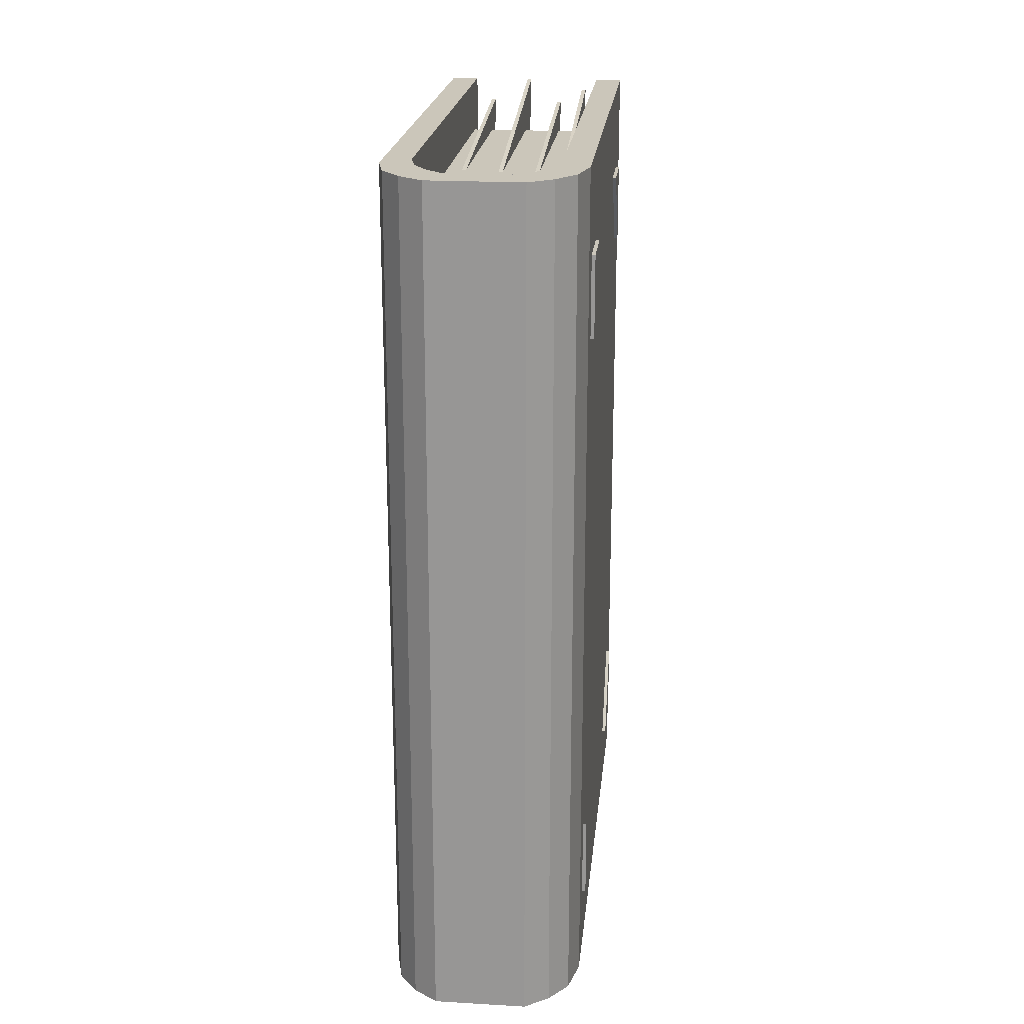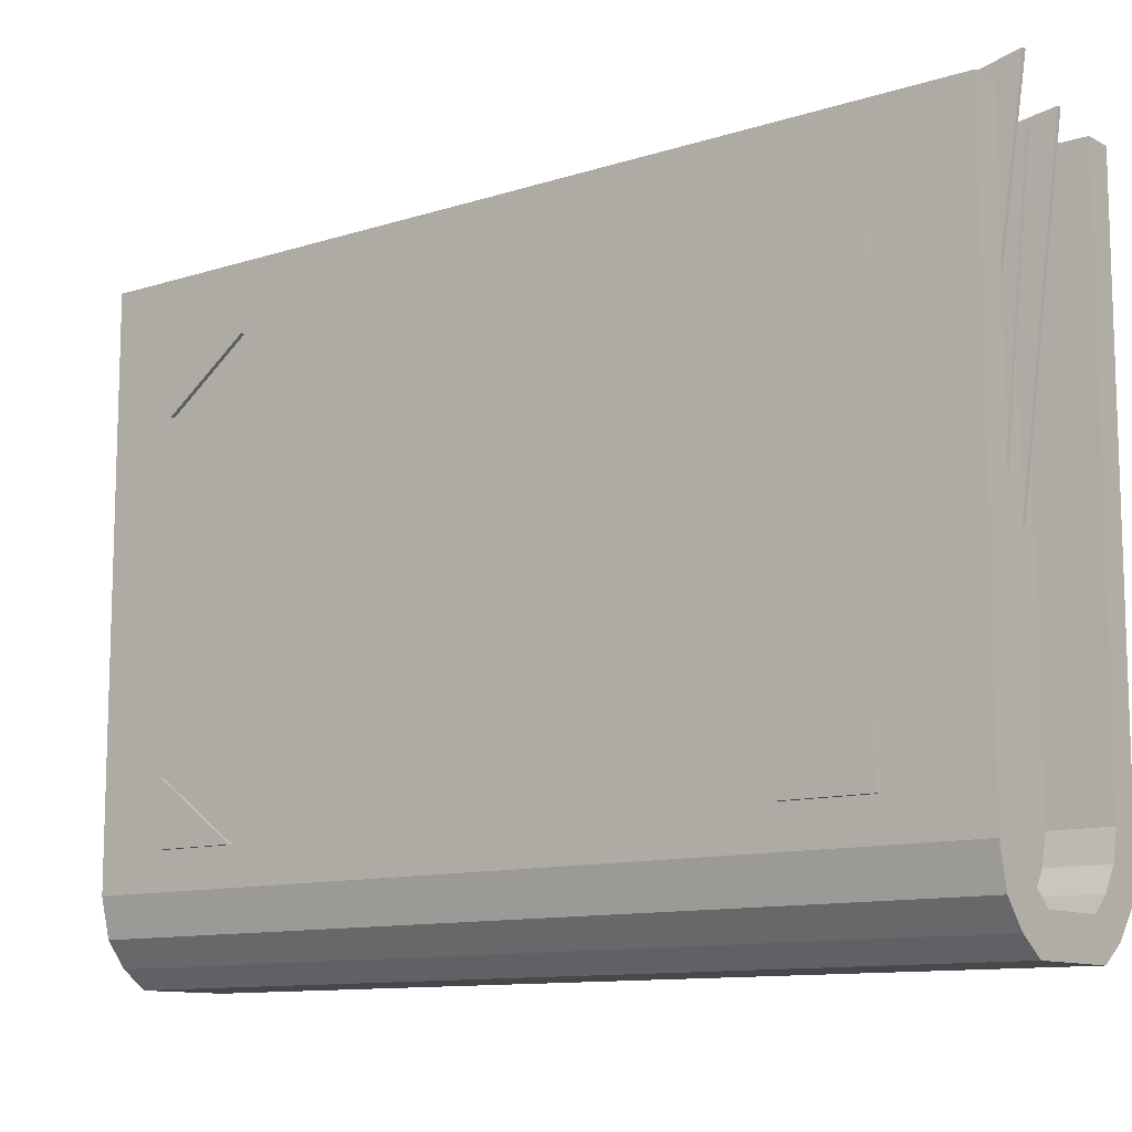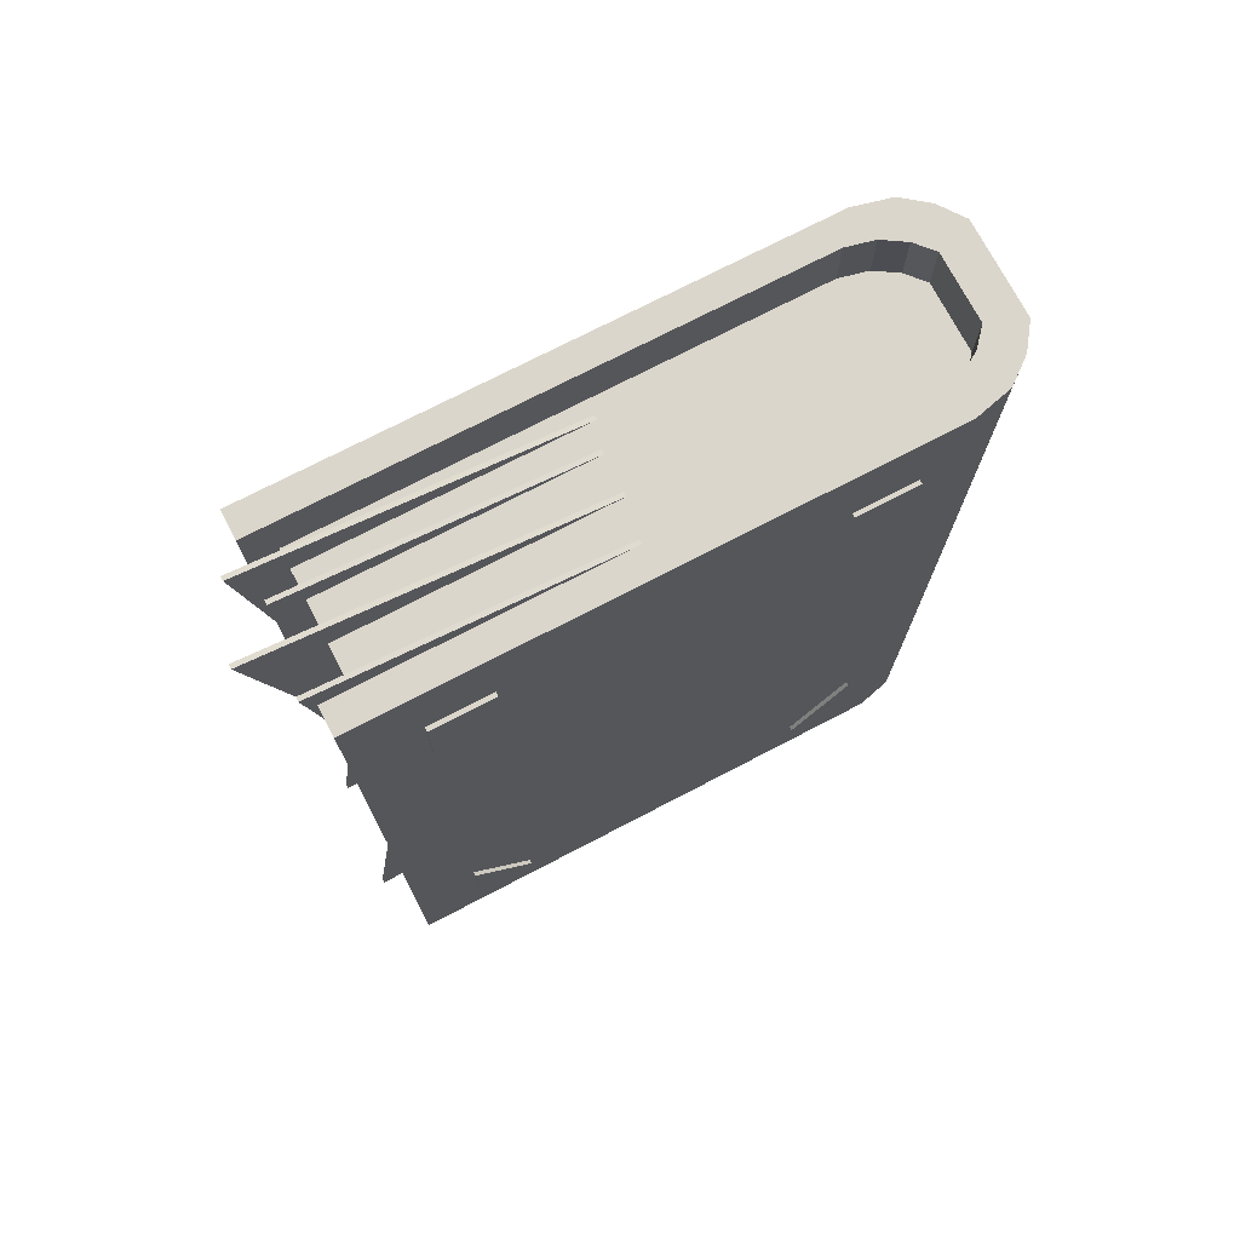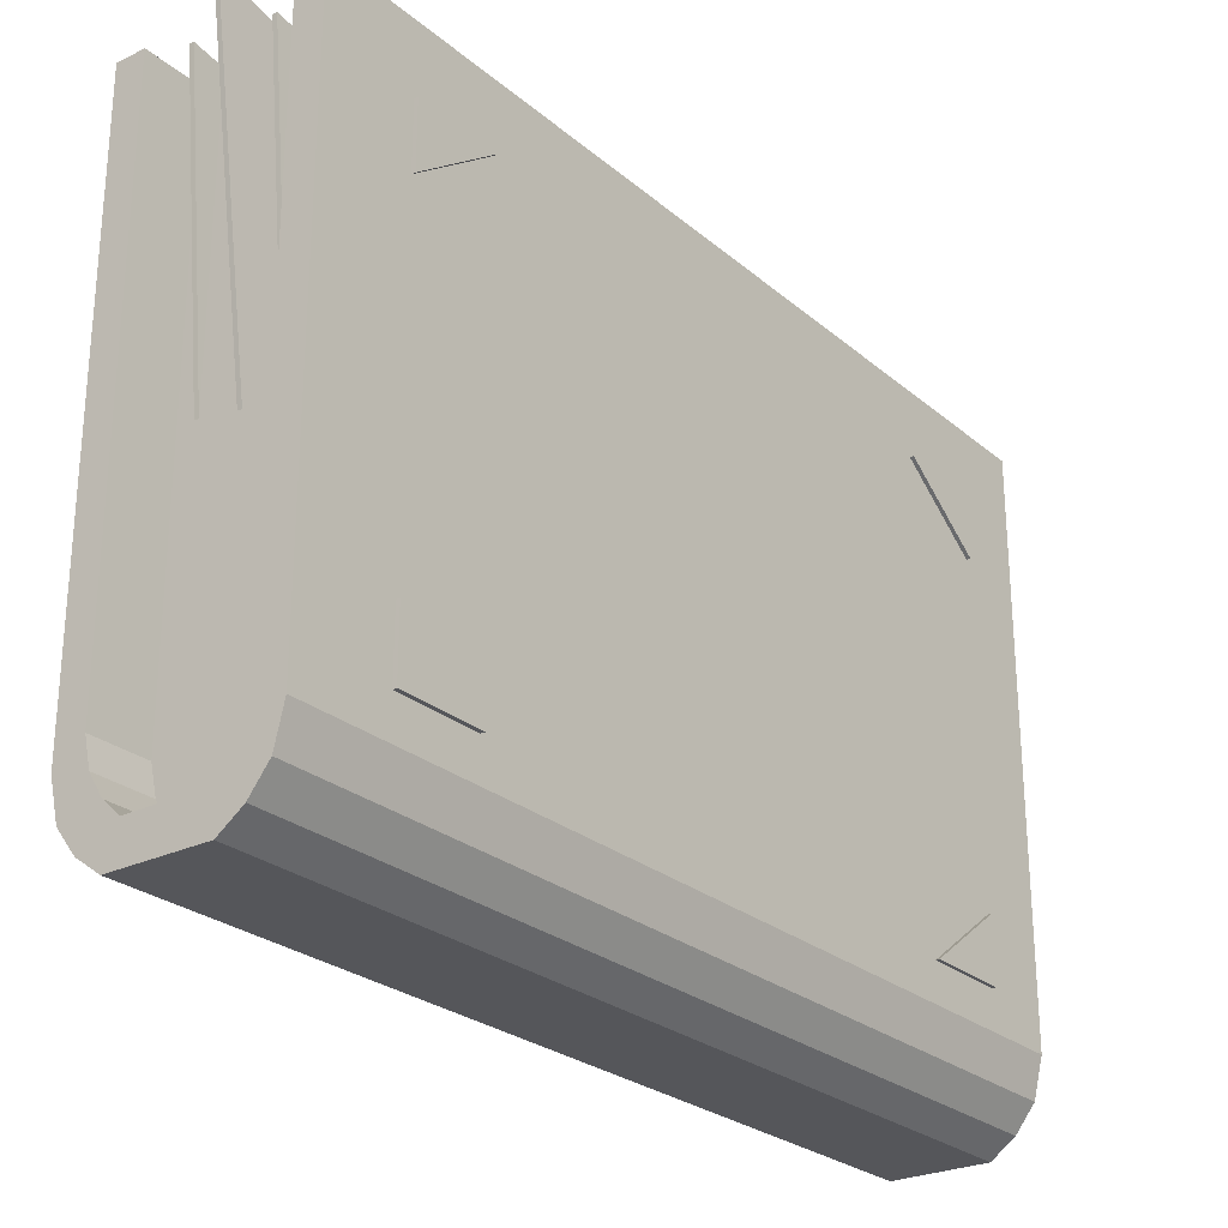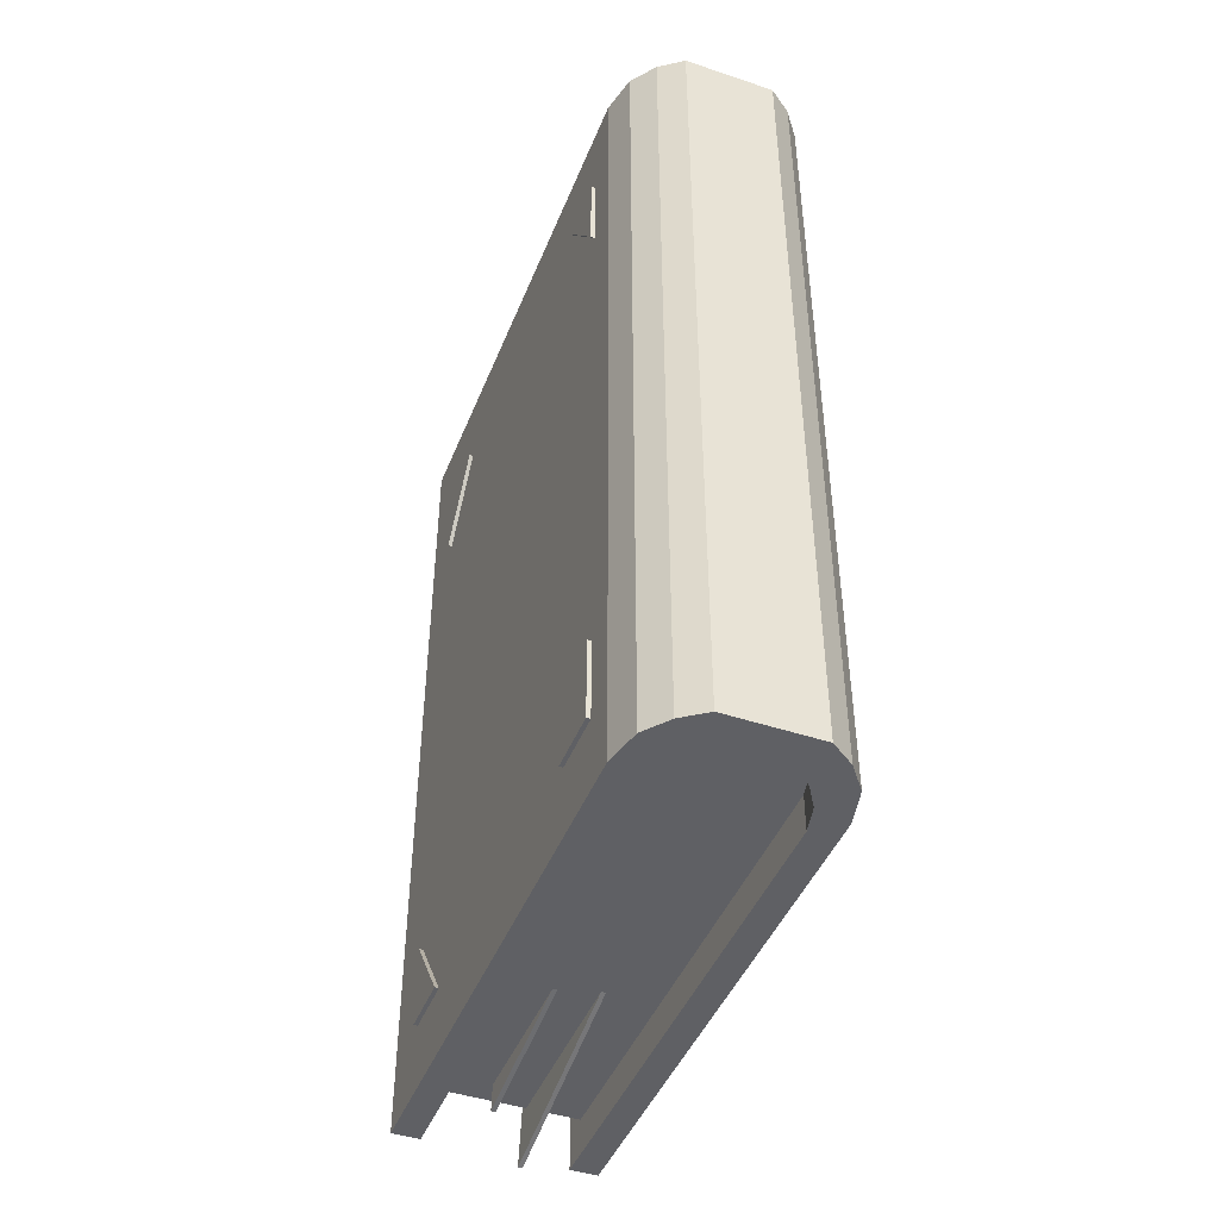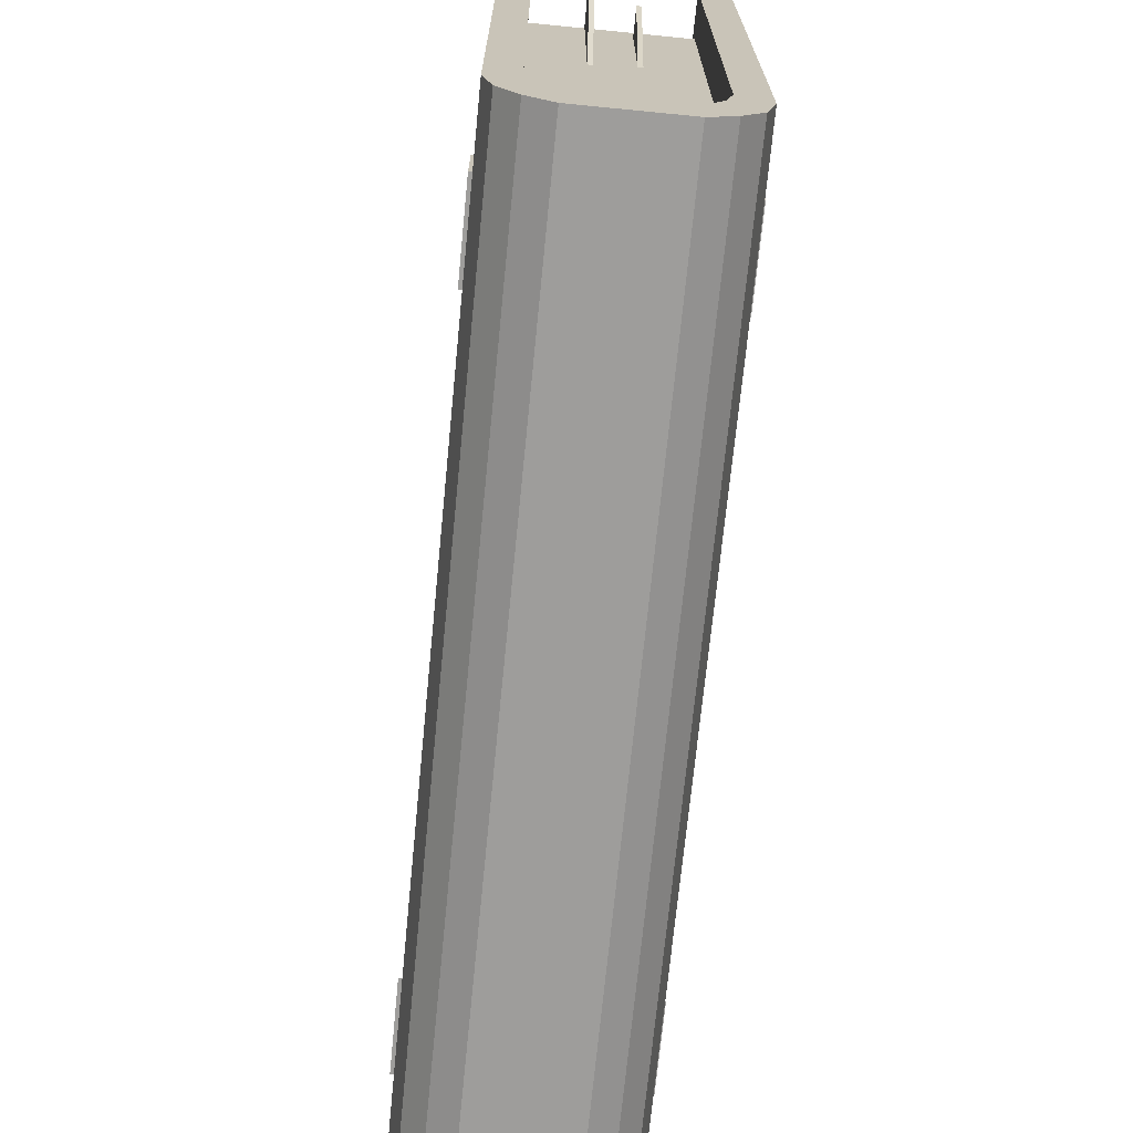
<metadata>
{"format":"obj","ext":"obj","renderer":"f3d","projection":"perspective","resolution":1024,"background":"white","views":[{"elev":21.1,"azim":-174.1,"up":"+Y"},{"elev":-11.1,"azim":128.2,"up":"+Z"},{"elev":73.6,"azim":62.5,"up":"+Y"},{"elev":-26.0,"azim":-142.6,"up":"+Z"},{"elev":-45.0,"azim":158.9,"up":"+Y"},{"elev":-70.4,"azim":-5.6,"up":"+Z"}]}
</metadata>
<code>
o Book2_Closed_Cube.111
v -0.08973 -0.3949 0.2714
v -0.08973 0.3949 0.2714
v 0.08973 -0.3949 0.2714
v 0.08973 0.3949 0.2714
v -0.08973 -0.3949 -0.2161
v -0.04255 -0.3949 -0.2871
v -0.08163 -0.3949 -0.2495
v -0.06442 -0.3949 -0.2715
v -0.04255 0.3949 -0.2871
v -0.08973 0.3949 -0.2161
v -0.06442 0.3949 -0.2715
v -0.08163 0.3949 -0.2495
v 0.04255 -0.3949 -0.2871
v 0.08973 -0.3949 -0.2161
v 0.06442 -0.3949 -0.2715
v 0.08163 -0.3949 -0.2495
v 0.08973 0.3949 -0.2161
v 0.04255 0.3949 -0.2871
v 0.08163 0.3949 -0.2495
v 0.06442 0.3949 -0.2715
v -0.06445 -0.3949 0.2714
v -0.06445 0.3949 0.2714
v 0.06445 0.3949 0.2714
v 0.06445 -0.3949 0.2714
v -0.04627 0.3949 -0.2417
v -0.03056 0.3949 -0.2556
v -0.03056 -0.3949 -0.2556
v -0.04627 -0.3949 -0.2417
v -0.05862 0.3949 -0.2221
v -0.05862 -0.3949 -0.2221
v -0.06445 0.3949 -0.1974
v -0.06445 -0.3949 -0.1974
v 0.05862 0.3949 -0.2221
v 0.06445 0.3949 -0.1974
v 0.06445 -0.3949 -0.1974
v 0.05862 -0.3949 -0.2221
v 0.04627 0.3949 -0.2417
v 0.04627 -0.3949 -0.2417
v 0.03056 0.3949 -0.2556
v 0.03056 -0.3949 -0.2556
v -0.08973 0.3438 -0.2161
v -0.08163 0.3438 -0.2495
v -0.06442 0.3438 -0.2715
v -0.04255 0.3438 -0.2871
v -0.06445 0.3438 0.2714
v 0.06445 0.3438 0.2714
v 0.08973 0.3438 0.2714
v -0.08973 0.3438 0.2714
v 0.08973 0.3438 -0.2161
v 0.08163 0.3438 -0.2495
v 0.06442 0.3438 -0.2715
v 0.04255 0.3438 -0.2871
v -0.03056 0.3438 -0.2556
v -0.04627 0.3438 -0.2417
v -0.05862 0.3438 -0.2221
v -0.06445 0.3438 -0.1974
v 0.06445 0.3438 -0.1974
v 0.05862 0.3438 -0.2221
v 0.04627 0.3438 -0.2417
v 0.03056 0.3438 -0.2556
v 0.08973 -0.3619 0.2714
v 0.06445 -0.3619 0.2714
v -0.04255 -0.3619 -0.2871
v 0.08973 -0.3619 -0.2161
v -0.03056 -0.3619 -0.2556
v 0.06445 -0.3619 -0.1974
v 0.04255 -0.3619 -0.2871
v -0.08163 -0.3619 -0.2495
v 0.06442 -0.3619 -0.2715
v -0.06445 -0.3619 0.2714
v -0.08973 -0.3619 0.2714
v -0.06442 -0.3619 -0.2715
v -0.08973 -0.3619 -0.2161
v 0.08163 -0.3619 -0.2495
v -0.04627 -0.3619 -0.2417
v -0.05862 -0.3619 -0.2221
v -0.06445 -0.3619 -0.1974
v 0.05862 -0.3619 -0.2221
v 0.04627 -0.3619 -0.2417
v 0.03056 -0.3619 -0.2556
v 0.08973 -0.3949 0.2465
v 0.08973 0.3949 0.2465
v 0.06445 -0.3949 0.2465
v 0.06445 0.3949 0.2465
v 0.08973 0.3438 0.2465
v 0.06445 0.3438 0.2465
v 0.06445 -0.3619 0.2465
v 0.08973 -0.3619 0.2465
v -0.08973 -0.3949 0.2465
v -0.08973 0.3949 0.2465
v -0.06445 -0.3949 0.2465
v -0.06445 0.3949 0.2465
v -0.08973 0.3438 0.2465
v -0.06445 0.3438 0.2465
v -0.06445 -0.3619 0.2465
v -0.08973 -0.3619 0.2465
v -0.04743 0.3811 0.2912
v -0.04743 0.05687 0.2419
v -0.04743 0.3314 -0.08874
v -0.04743 0.06739 -0.1159
v -0.02199 0.3703 0.2721
v -0.02199 0.05687 0.2228
v -0.02199 0.3314 -0.1078
v -0.02199 0.06739 -0.1349
v 0.01375 0.3885 0.3121
v 0.01345 0.05683 0.2353
v 0.01345 0.3314 -0.06786
v 0.01345 0.06735 -0.09499
v 0.04979 0.3711 0.2821
v 0.04979 0.05687 0.2328
v 0.04979 0.3314 -0.09782
v 0.04979 0.06739 -0.125
v 0.04171 -0.3244 0.2912
v 0.04171 -0.000194 0.2419
v 0.04171 -0.2747 -0.08874
v 0.04171 -0.01072 -0.1159
v 0.01627 -0.3856 0.2254
v 0.01627 -0.06922 0.2018
v 0.01627 -0.3159 -0.1959
v 0.01627 -0.05056 -0.1556
v -0.02097 -0.4069 0.2637
v -0.01916 -0.07003 0.2142
v -0.01916 -0.3189 -0.1103
v -0.01916 -0.05359 -0.1159
v -0.0555 -0.3144 0.2821
v -0.0555 -0.000194 0.2328
v -0.0555 -0.2747 -0.09782
v -0.0555 -0.01072 -0.125
v -0.05146 0.3811 0.2912
v -0.05146 0.05687 0.2419
v -0.05146 0.3314 -0.08874
v -0.05146 0.06739 -0.1159
v -0.02602 0.3703 0.2721
v -0.02602 0.05687 0.2228
v -0.02602 0.3314 -0.1078
v -0.02602 0.06739 -0.1349
v 0.009708 0.3885 0.3121
v 0.009408 0.05687 0.2353
v 0.009408 0.3314 -0.06784
v 0.009408 0.06739 -0.09498
v 0.04575 0.3711 0.2821
v 0.04575 0.05687 0.2328
v 0.04575 0.3314 -0.09782
v 0.04575 0.06739 -0.125
v 0.04575 -0.3244 0.2912
v 0.04575 -0.000194 0.2419
v 0.04575 -0.2747 -0.08874
v 0.04575 -0.01072 -0.1159
v 0.02031 -0.3856 0.2254
v 0.02031 -0.06922 0.2018
v 0.02031 -0.3159 -0.1959
v 0.02031 -0.05056 -0.1556
v -0.01694 -0.4071 0.2638
v -0.01512 -0.07025 0.2143
v -0.01512 -0.3192 -0.1103
v -0.01512 -0.05381 -0.1158
v -0.05146 -0.3144 0.2821
v -0.05146 -0.000194 0.2328
v -0.05146 -0.2747 -0.09782
v -0.05146 -0.01072 -0.125
v -0.08973 -0.3442 -0.1984
v -0.08973 0.3262 -0.1984
v -0.08973 0.3262 0.2288
v -0.08973 -0.3442 0.2288
v 0.08973 0.3189 -0.1953
v 0.08973 -0.337 -0.1953
v 0.08973 0.3189 0.2257
v 0.08973 -0.337 0.2257
v -0.09307 0.2365 -0.1838
v -0.09307 0.3123 -0.1838
v -0.09307 0.3123 -0.1284
v -0.09307 -0.2533 -0.1838
v -0.09307 -0.3292 -0.1838
v -0.09307 -0.3292 -0.1284
v -0.09307 0.2365 0.2124
v -0.09307 0.3123 0.2124
v -0.09307 0.3123 0.1569
v -0.09307 -0.2533 0.2124
v -0.09307 -0.3292 0.2124
v -0.09307 -0.3292 0.1569
v 0.09337 0.2365 -0.1838
v 0.09337 0.3123 -0.1838
v 0.09337 0.3123 -0.1284
v 0.09337 -0.2533 -0.1838
v 0.09337 -0.3292 -0.1838
v 0.09337 -0.3292 -0.1284
v 0.09337 0.2365 0.2124
v 0.09337 0.3123 0.2124
v 0.09337 0.3123 0.1569
v 0.09337 -0.2533 0.2124
v 0.09337 -0.3292 0.2124
v 0.09337 -0.3292 0.1569
f 9 52 44
f 46 84 86
f 56 92 94
f 90 41 93
f 82 47 85
f 6 72 63
f 8 68 72
f 7 73 68
f 14 74 64
f 16 69 74
f 15 67 69
f 60 26 53
f 75 27 65
f 76 28 75
f 77 30 76
f 78 35 66
f 79 36 78
f 80 38 79
f 37 19 20
f 10 29 12
f 81 35 14
f 11 26 9
f 16 38 15
f 30 5 7
f 90 31 10
f 26 18 9
f 27 8 6
f 39 20 18
f 33 17 19
f 82 23 4
f 15 40 13
f 45 2 48
f 12 25 11
f 62 3 61
f 14 36 16
f 28 7 8
f 89 21 1
f 40 6 13
f 33 57 34
f 23 47 4
f 70 48 71
f 39 59 37
f 31 55 29
f 37 58 33
f 29 54 25
f 25 53 26
f 51 18 20
f 50 20 19
f 49 19 17
f 42 10 12
f 43 12 11
f 44 11 9
f 85 61 88
f 62 86 87
f 44 67 63
f 63 13 6
f 24 87 83
f 32 95 91
f 96 5 89
f 88 3 81
f 40 65 27
f 21 71 1
f 46 61 47
f 69 52 51
f 74 51 50
f 64 50 49
f 68 41 42
f 72 42 43
f 63 43 44
f 64 81 14
f 83 66 35
f 34 82 17
f 24 81 3
f 17 85 49
f 86 34 57
f 71 89 1
f 91 70 21
f 95 45 70
f 48 96 71
f 32 89 5
f 22 90 2
f 2 93 48
f 94 22 45
f 163 161 164
f 165 168 166
f 9 18 52
f 46 23 84
f 56 31 92
f 90 10 41
f 82 4 47
f 6 8 72
f 8 7 68
f 7 5 73
f 14 16 74
f 16 15 69
f 15 13 67
f 60 39 26
f 75 28 27
f 76 30 28
f 77 32 30
f 78 36 35
f 79 38 36
f 80 40 38
f 37 33 19
f 10 31 29
f 81 83 35
f 11 25 26
f 16 36 38
f 30 32 5
f 90 92 31
f 26 39 18
f 27 28 8
f 39 37 20
f 33 34 17
f 82 84 23
f 15 38 40
f 45 22 2
f 12 29 25
f 62 24 3
f 14 35 36
f 28 30 7
f 89 91 21
f 40 27 6
f 33 58 57
f 23 46 47
f 70 45 48
f 39 60 59
f 31 56 55
f 37 59 58
f 29 55 54
f 25 54 53
f 51 52 18
f 50 51 20
f 49 50 19
f 42 41 10
f 43 42 12
f 44 43 11
f 85 47 61
f 62 46 86
f 44 52 67
f 63 67 13
f 24 62 87
f 32 77 95
f 96 73 5
f 88 61 3
f 40 80 65
f 21 70 71
f 46 62 61
f 69 67 52
f 74 69 51
f 64 74 50
f 68 73 41
f 72 68 42
f 63 72 43
f 64 88 81
f 83 87 66
f 34 84 82
f 24 83 81
f 17 82 85
f 86 84 34
f 71 96 89
f 91 95 70
f 95 94 45
f 48 93 96
f 32 91 89
f 22 92 90
f 2 90 93
f 94 92 22
f 163 162 161
f 165 167 168
f 87 94 95
f 66 87 77
f 59 60 54
f 98 99 97
f 102 103 101
f 106 107 105
f 110 111 109
f 114 115 113
f 118 119 117
f 122 123 121
f 126 127 125
f 131 130 129
f 135 134 133
f 139 138 137
f 143 142 141
f 147 146 145
f 151 150 149
f 155 154 153
f 159 158 157
f 99 129 97
f 97 130 98
f 100 130 132
f 100 131 99
f 103 133 101
f 101 134 102
f 102 136 104
f 104 135 103
f 105 139 137
f 105 138 106
f 106 140 108
f 107 140 139
f 111 141 109
f 109 142 110
f 110 144 112
f 111 144 143
f 115 145 113
f 113 146 114
f 114 148 116
f 116 147 115
f 119 149 117
f 117 150 118
f 118 152 120
f 120 151 119
f 121 155 153
f 121 154 122
f 122 156 124
f 123 156 155
f 127 157 125
f 125 158 126
f 126 160 128
f 128 159 127
f 87 86 94
f 87 95 77
f 77 76 78
f 76 75 78
f 75 65 80
f 80 79 75
f 79 78 75
f 78 66 77
f 60 53 54
f 54 55 58
f 55 56 58
f 56 94 86
f 86 57 56
f 57 58 56
f 58 59 54
f 98 100 99
f 102 104 103
f 106 108 107
f 110 112 111
f 114 116 115
f 118 120 119
f 122 124 123
f 126 128 127
f 131 132 130
f 135 136 134
f 139 140 138
f 143 144 142
f 147 148 146
f 151 152 150
f 155 156 154
f 159 160 158
f 99 131 129
f 97 129 130
f 100 98 130
f 100 132 131
f 103 135 133
f 101 133 134
f 102 134 136
f 104 136 135
f 105 107 139
f 105 137 138
f 106 138 140
f 107 108 140
f 111 143 141
f 109 141 142
f 110 142 144
f 111 112 144
f 115 147 145
f 113 145 146
f 114 146 148
f 116 148 147
f 119 151 149
f 117 149 150
f 118 150 152
f 120 152 151
f 121 123 155
f 121 153 154
f 122 154 156
f 123 124 156
f 127 159 157
f 125 157 158
f 126 158 160
f 128 160 159
f 96 161 73
f 64 168 88
f 93 164 96
f 73 162 41
f 41 163 93
f 49 166 64
f 85 165 49
f 88 167 85
f 170 169 171
f 173 174 172
f 176 177 175
f 179 178 180
f 182 183 181
f 185 184 186
f 188 187 189
f 191 192 190
f 192 179 180
f 182 169 170
f 188 177 176
f 185 174 173
f 190 180 178
f 183 170 171
f 189 175 177
f 186 172 174
f 181 171 169
f 191 178 179
f 187 176 175
f 184 173 172
f 96 164 161
f 64 166 168
f 93 163 164
f 73 161 162
f 41 162 163
f 49 165 166
f 85 167 165
f 88 168 167
f 192 191 179
f 182 181 169
f 188 189 177
f 185 186 174
f 190 192 180
f 183 182 170
f 189 187 175
f 186 184 172
f 181 183 171
f 191 190 178
f 187 188 176
f 184 185 173

</code>
